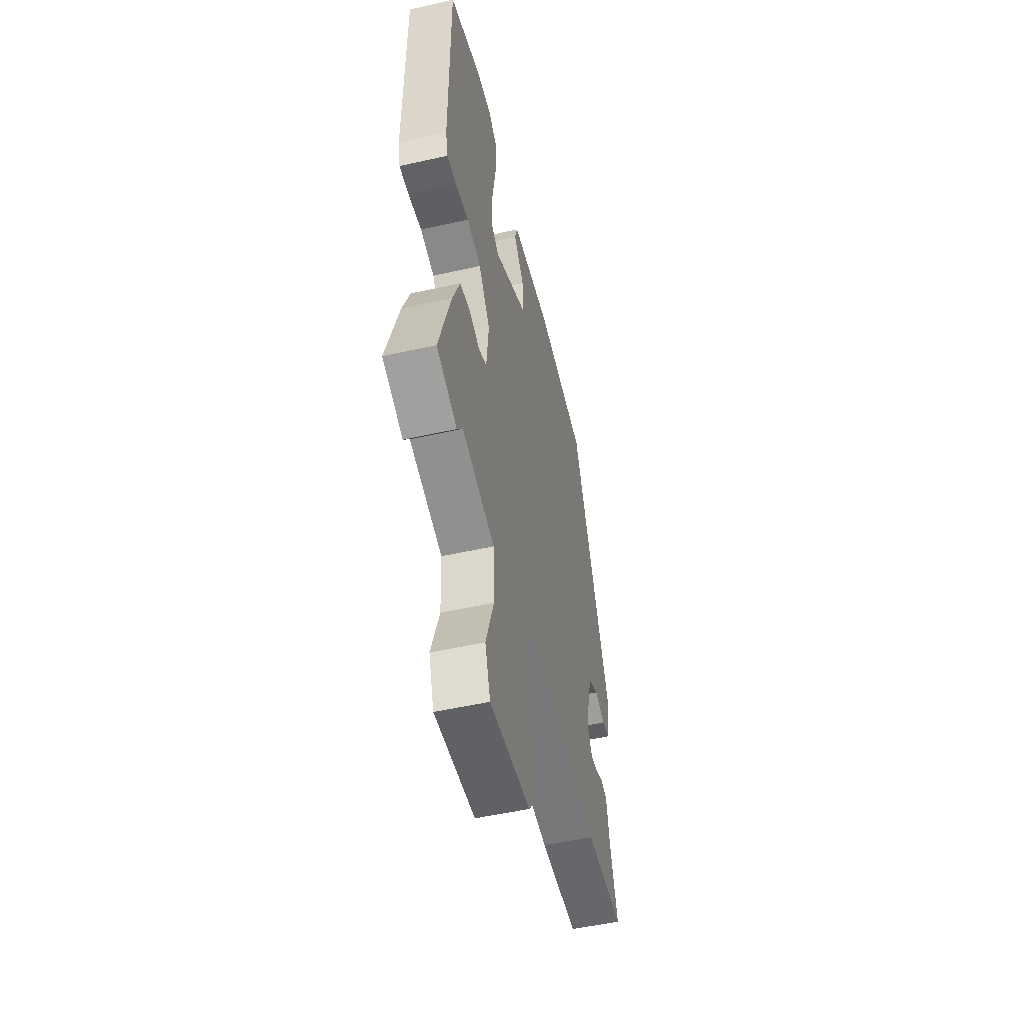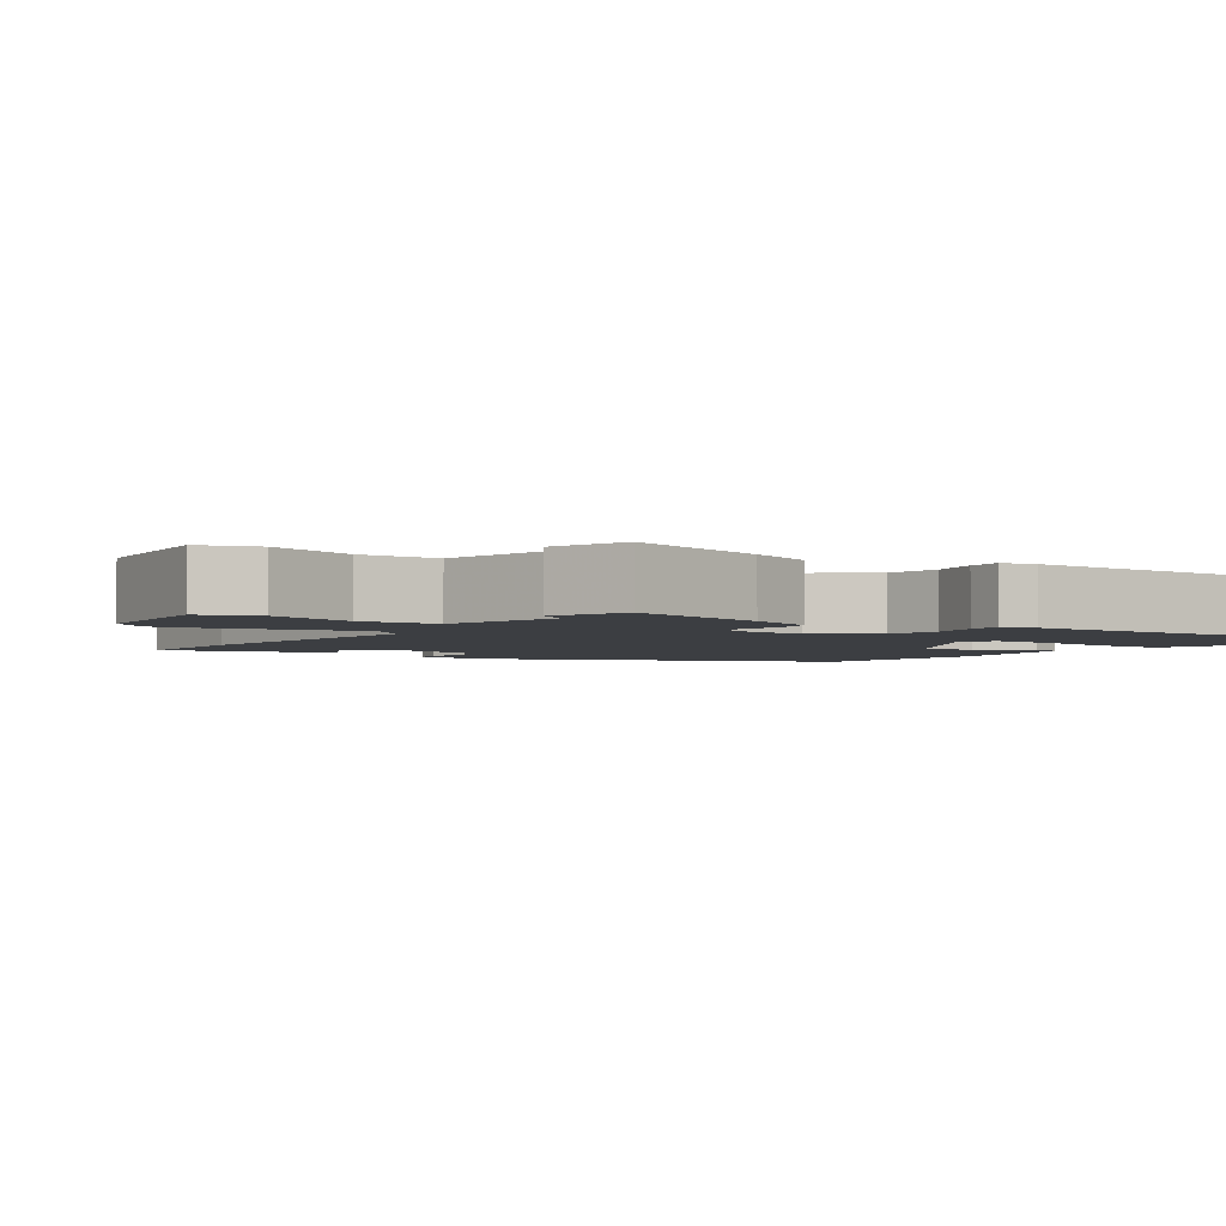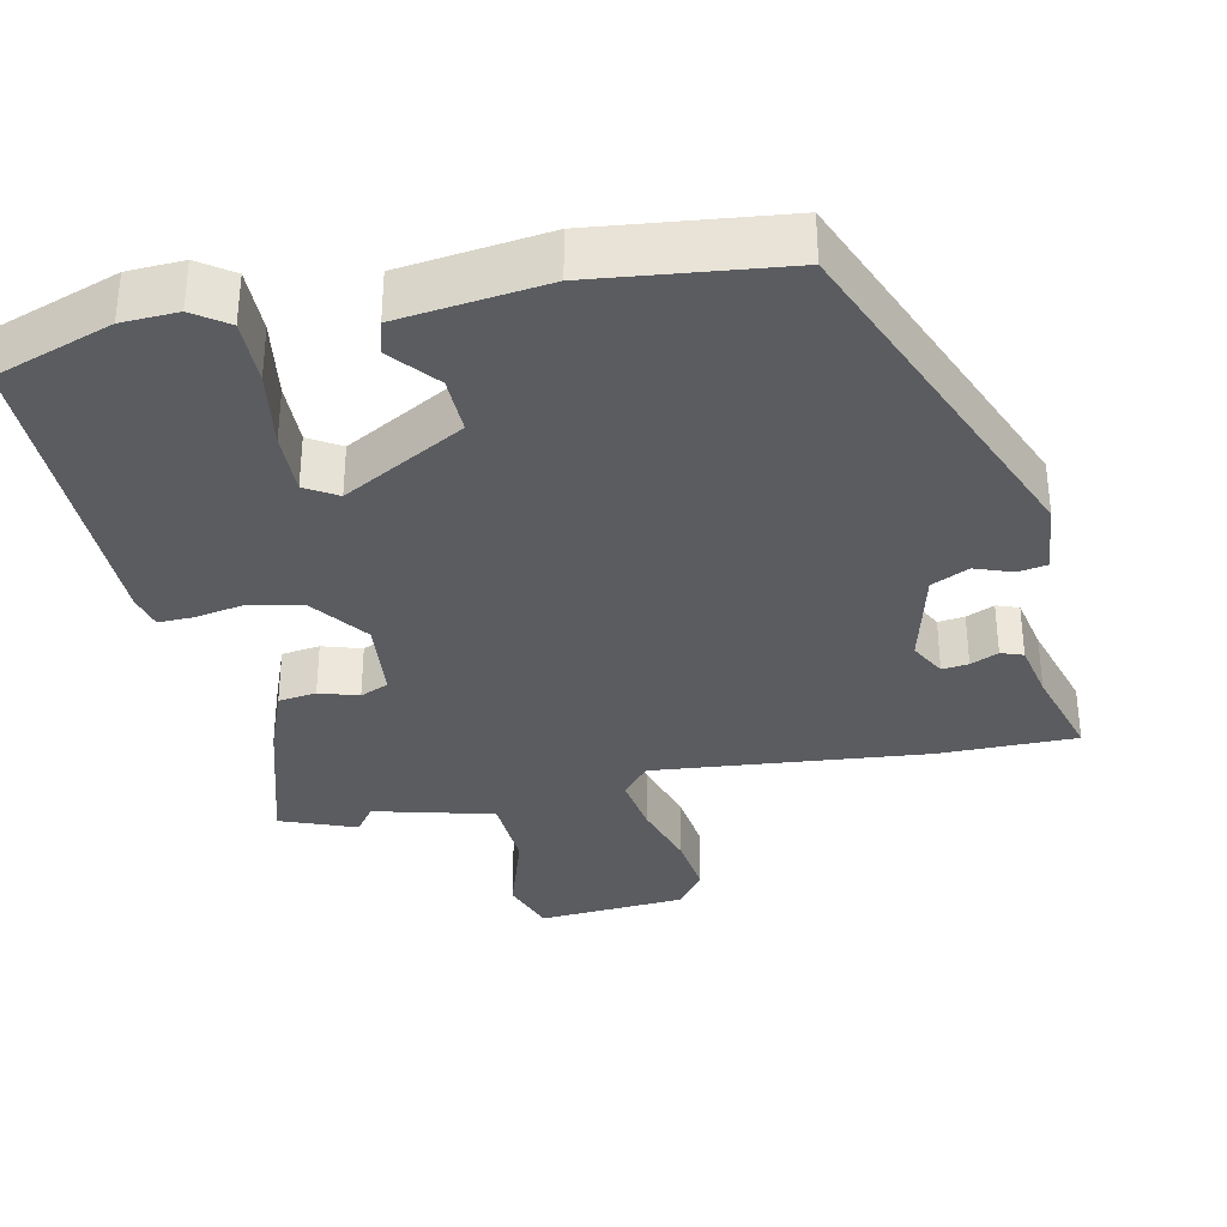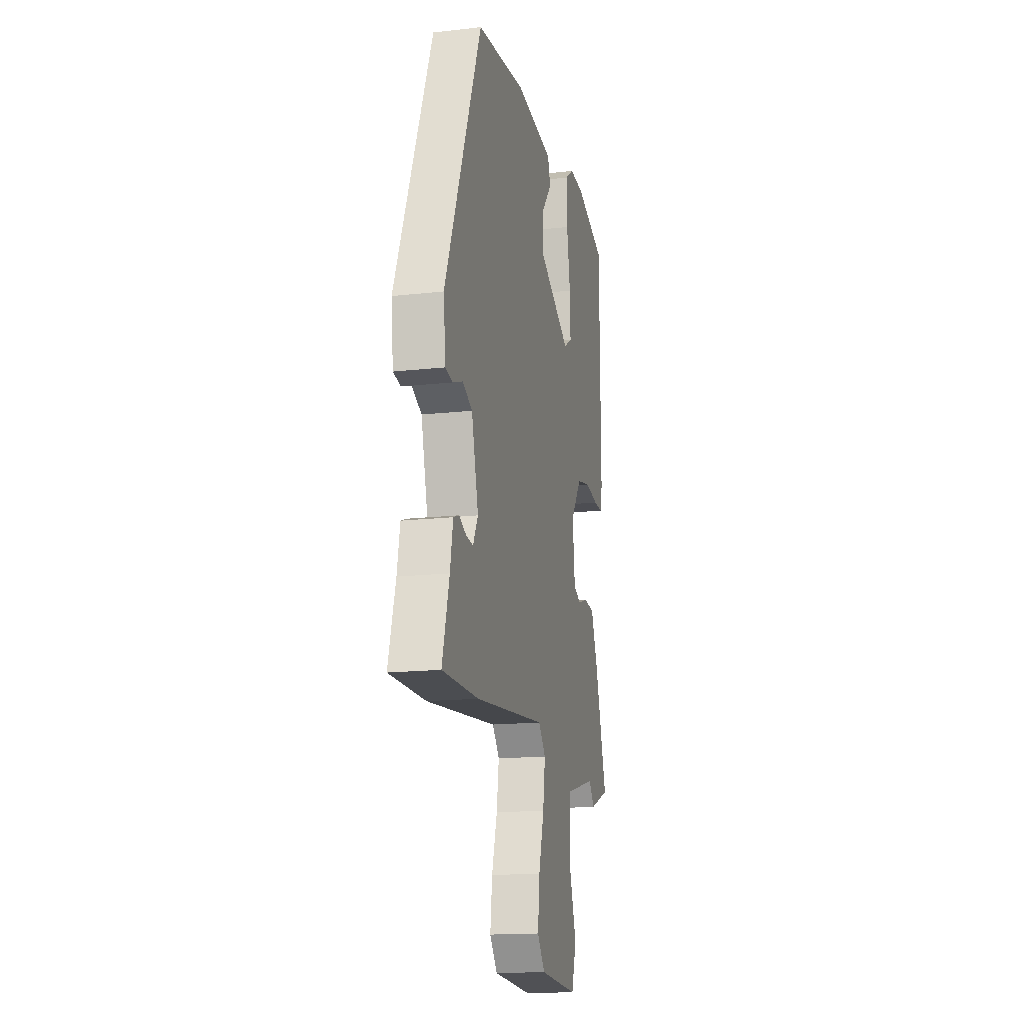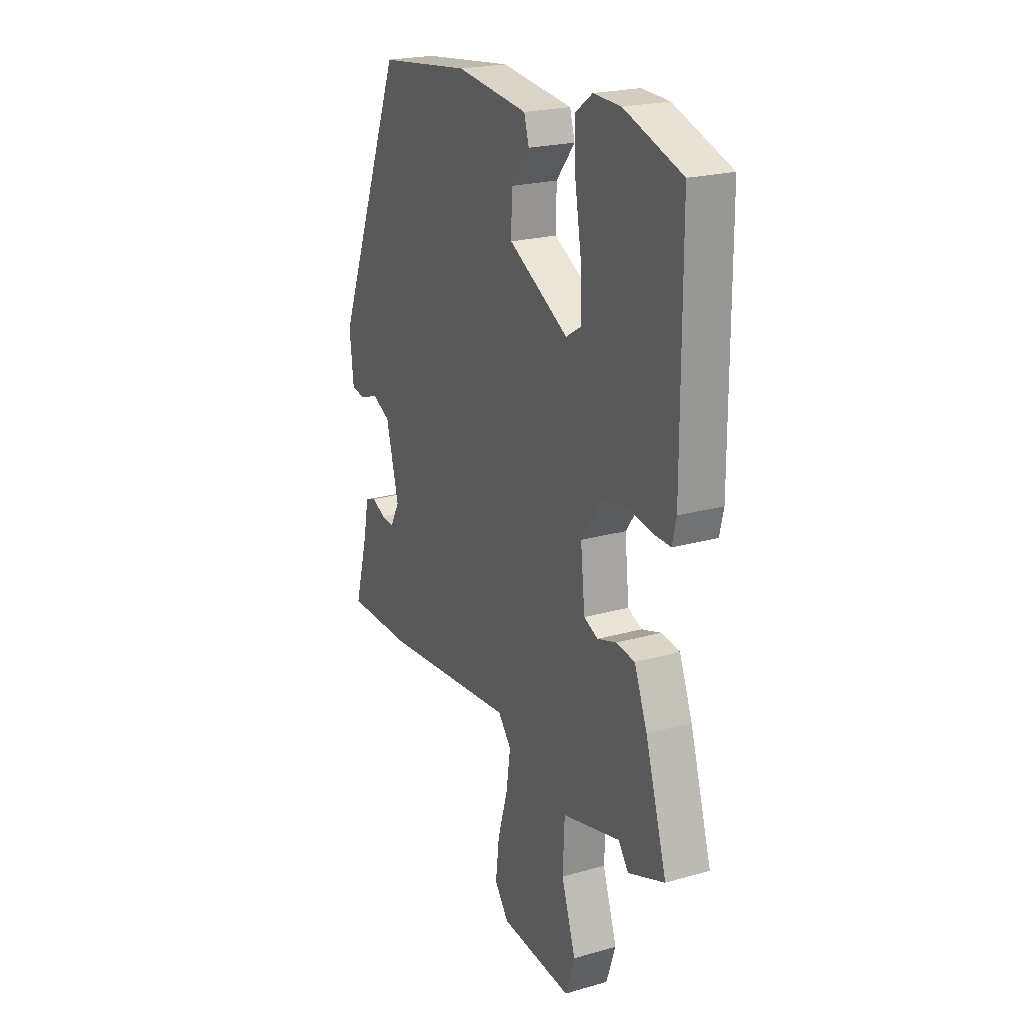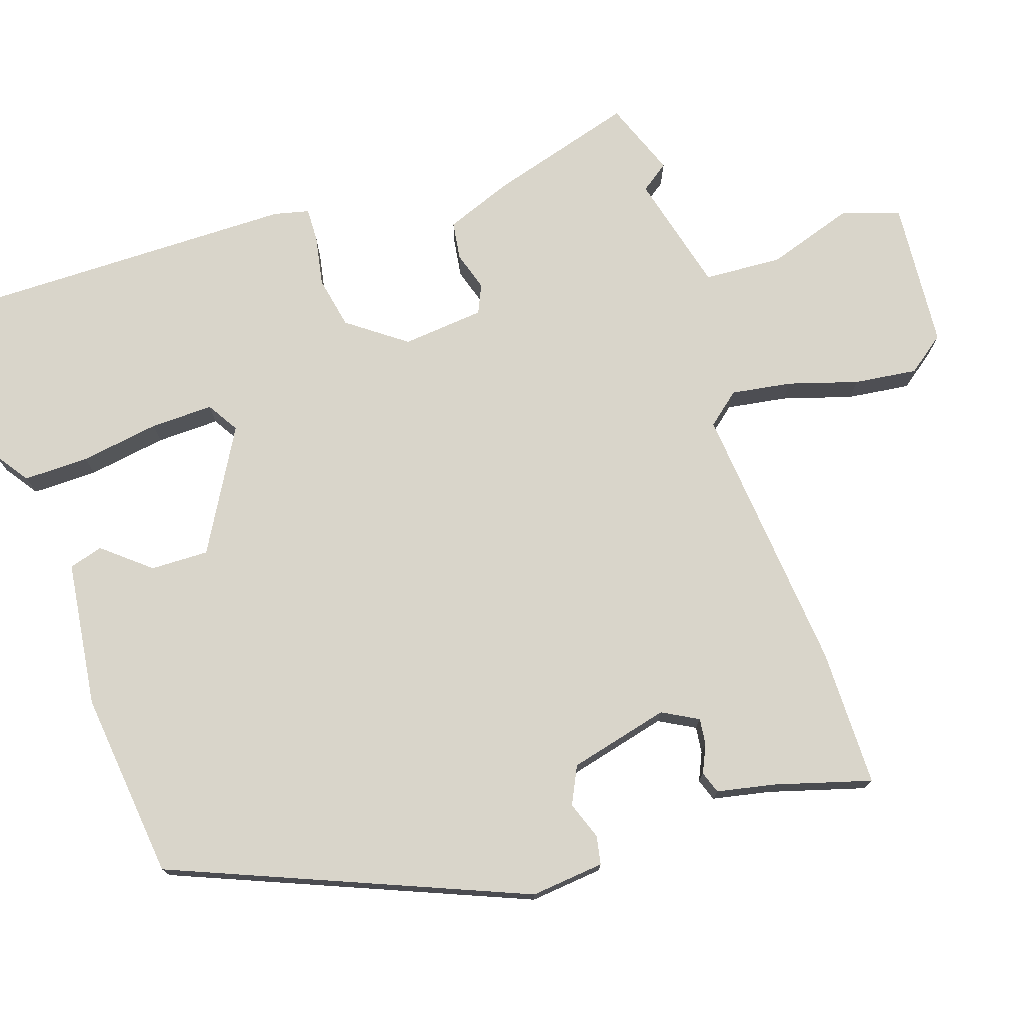
<metadata>
{"format":"obj","ext":"obj","renderer":"f3d","projection":"perspective","resolution":1024,"background":"white","views":[{"elev":-51.8,"azim":-76.3,"up":"+Z"},{"elev":-3.2,"azim":-124.2,"up":"+Y"},{"elev":-33.9,"azim":12.4,"up":"+Y"},{"elev":-16.2,"azim":103.1,"up":"+Z"},{"elev":22.1,"azim":-116.4,"up":"+Z"},{"elev":74.7,"azim":72.1,"up":"+Y"}]}
</metadata>
<code>
v 0.529 0.07 -0.5
v 0.341 0.07 -0.499
v -0.031 0.07 -0.461
v -0.068 0.07 -0.505
v -0.056 0.07 -0.587
v -0.028 0.07 -0.682
v -0.018 0.07 -0.768
v -0.057 0.07 -0.819
v -0.258 0.07 -0.833
v -0.284 0.07 -0.755
v -0.244 0.07 -0.636
v -0.249 0.07 -0.529
v -0.411 0.07 -0.486
v -0.439 0.07 -0.524
v -0.541 0.07 -0.484
v -0.481 0.07 -0.286
v -0.445 0.07 -0.195
v -0.393 0.07 -0.188
v -0.34 0.07 -0.205
v -0.301 0.07 -0.188
v -0.289 0.07 -0.076
v -0.346 0.07 0.003
v -0.417 0.07 0.018
v -0.485 0.07 0.006
v -0.532 0.07 0.005
v -0.543 0.07 0.053
v -0.541 0.07 0.486
v -0.381 0.07 0.541
v -0.305 0.07 0.544
v -0.259 0.07 0.511
v -0.261 0.07 0.422
v -0.279 0.07 0.315
v -0.282 0.07 0.229
v -0.239 0.07 0.202
v -0.073 0.07 0.294
v -0.074 0.07 0.373
v -0.126 0.07 0.437
v -0.112 0.07 0.483
v 0.087 0.07 0.507
v 0.343 0.07 0.476
v 0.534 0.07 -0.003
v 0.523 0.07 -0.103
v 0.484 0.07 -0.11
v 0.433 0.07 -0.091
v 0.382 0.07 -0.115
v 0.347 0.07 -0.251
v 0.373 0.07 -0.3
v 0.409 0.07 -0.296
v 0.447 0.07 -0.279
v 0.477 0.07 -0.29
v 0.492 0.07 -0.368
v 0.529 0 -0.5
v 0.341 0 -0.499
v -0.031 0 -0.461
v -0.068 0 -0.505
v -0.056 0 -0.587
v -0.028 0 -0.682
v -0.018 0 -0.768
v -0.057 0 -0.819
v -0.258 0 -0.833
v -0.284 0 -0.755
v -0.244 0 -0.636
v -0.249 0 -0.529
v -0.411 0 -0.486
v -0.439 0 -0.524
v -0.541 0 -0.484
v -0.481 0 -0.286
v -0.445 0 -0.195
v -0.393 0 -0.188
v -0.34 0 -0.205
v -0.301 0 -0.188
v -0.289 0 -0.076
v -0.346 0 0.003
v -0.417 0 0.018
v -0.485 0 0.006
v -0.532 0 0.005
v -0.543 0 0.053
v -0.541 0 0.486
v -0.381 0 0.541
v -0.305 0 0.544
v -0.259 0 0.511
v -0.261 0 0.422
v -0.279 0 0.315
v -0.282 0 0.229
v -0.239 0 0.202
v -0.073 0 0.294
v -0.074 0 0.373
v -0.126 0 0.437
v -0.112 0 0.483
v 0.087 0 0.507
v 0.343 0 0.476
v 0.534 0 -0.003
v 0.523 0 -0.103
v 0.484 0 -0.11
v 0.433 0 -0.091
v 0.382 0 -0.115
v 0.347 0 -0.251
v 0.373 0 -0.3
v 0.409 0 -0.296
v 0.447 0 -0.279
v 0.477 0 -0.29
v 0.492 0 -0.368
f 48 49 50 51
f 1 2 3
f 51 1 3
f 48 51 3
f 47 48 3
f 46 47 3
f 45 46 3
f 42 43 44
f 41 42 44
f 40 41 44
f 39 40 44
f 38 39 44
f 37 38 44
f 36 37 44
f 35 36 44 45
f 34 35 45 3
f 30 31 32
f 29 30 32
f 28 29 32
f 27 28 32
f 26 27 32
f 25 26 32
f 24 25 32
f 23 24 32
f 22 23 32 33
f 21 22 33 34
f 17 18 19
f 16 17 19
f 15 16 19
f 14 15 19
f 13 14 19
f 12 13 19 20
f 9 10 11
f 8 9 11
f 7 8 11
f 6 7 11
f 5 6 11
f 4 5 11 12
f 20 21 34
f 12 20 34
f 4 12 34
f 3 4 34
f 102 101 100 99
f 54 53 52
f 54 52 102
f 54 102 99
f 54 99 98
f 54 98 97
f 54 97 96
f 95 94 93
f 95 93 92
f 95 92 91
f 95 91 90
f 95 90 89
f 95 89 88
f 95 88 87
f 96 95 87 86
f 54 96 86 85
f 83 82 81
f 83 81 80
f 83 80 79
f 83 79 78
f 83 78 77
f 83 77 76
f 83 76 75
f 83 75 74
f 84 83 74 73
f 85 84 73 72
f 70 69 68
f 70 68 67
f 70 67 66
f 70 66 65
f 70 65 64
f 71 70 64 63
f 62 61 60
f 62 60 59
f 62 59 58
f 62 58 57
f 62 57 56
f 63 62 56 55
f 85 72 71
f 85 71 63
f 85 63 55
f 85 55 54
f 1 52 53 2
f 2 53 54 3
f 3 54 55 4
f 4 55 56 5
f 5 56 57 6
f 6 57 58 7
f 7 58 59 8
f 8 59 60 9
f 9 60 61 10
f 10 61 62 11
f 11 62 63 12
f 12 63 64 13
f 13 64 65 14
f 14 65 66 15
f 15 66 67 16
f 16 67 68 17
f 17 68 69 18
f 18 69 70 19
f 19 70 71 20
f 20 71 72 21
f 21 72 73 22
f 22 73 74 23
f 23 74 75 24
f 24 75 76 25
f 25 76 77 26
f 26 77 78 27
f 27 78 79 28
f 28 79 80 29
f 29 80 81 30
f 30 81 82 31
f 31 82 83 32
f 32 83 84 33
f 33 84 85 34
f 34 85 86 35
f 35 86 87 36
f 36 87 88 37
f 37 88 89 38
f 38 89 90 39
f 39 90 91 40
f 40 91 92 41
f 41 92 93 42
f 42 93 94 43
f 43 94 95 44
f 44 95 96 45
f 45 96 97 46
f 46 97 98 47
f 47 98 99 48
f 48 99 100 49
f 49 100 101 50
f 50 101 102 51
f 51 102 52 1

</code>
